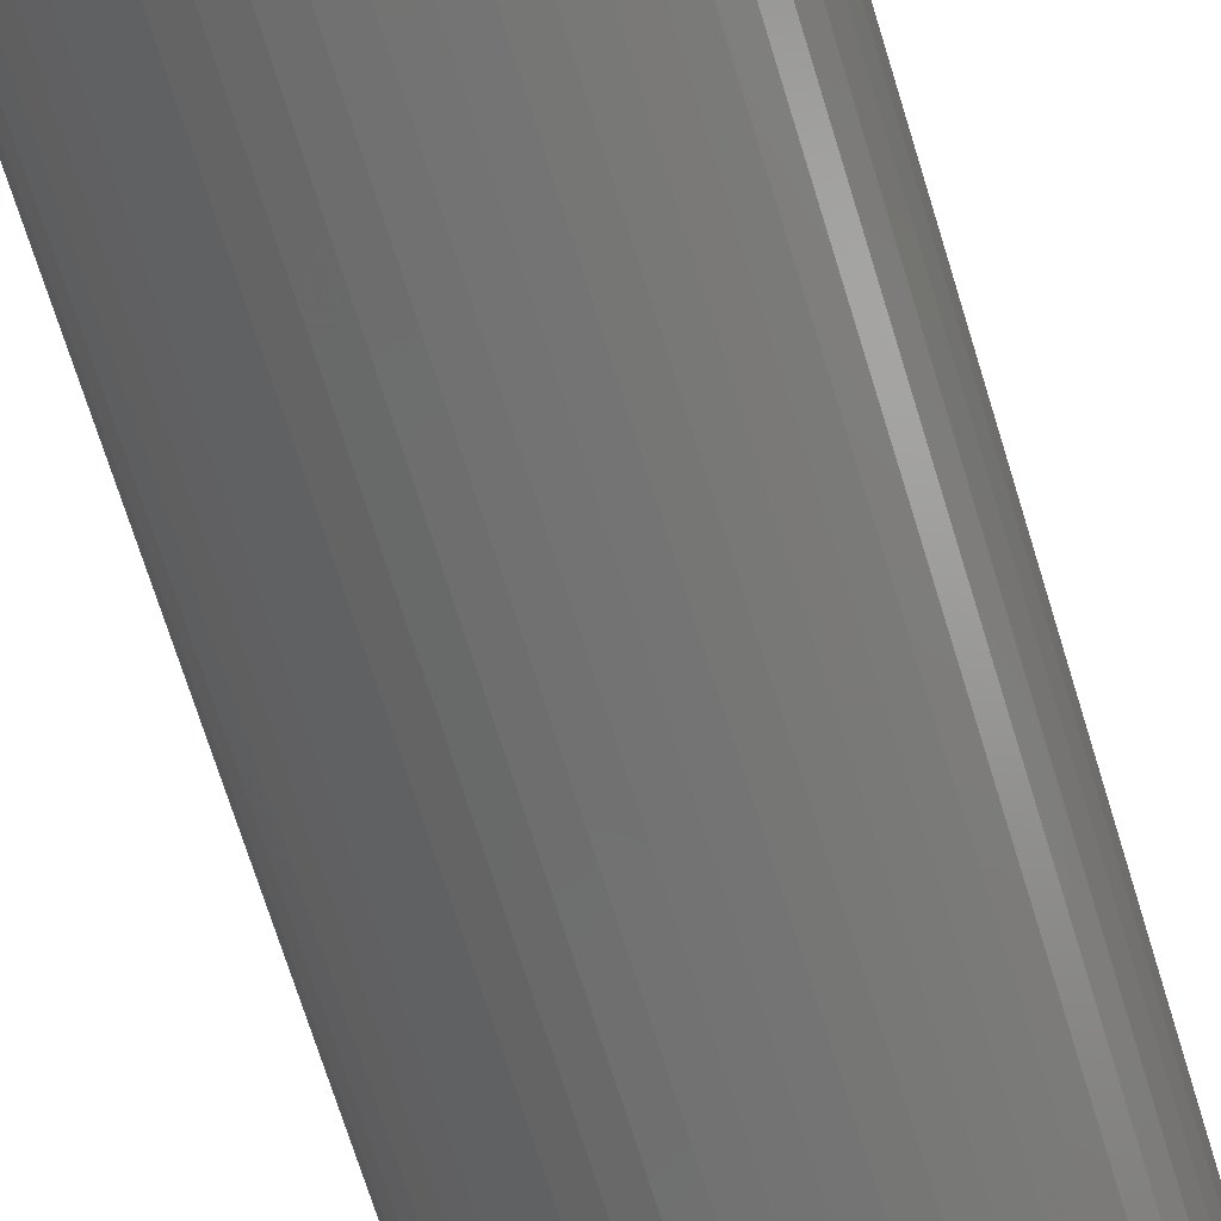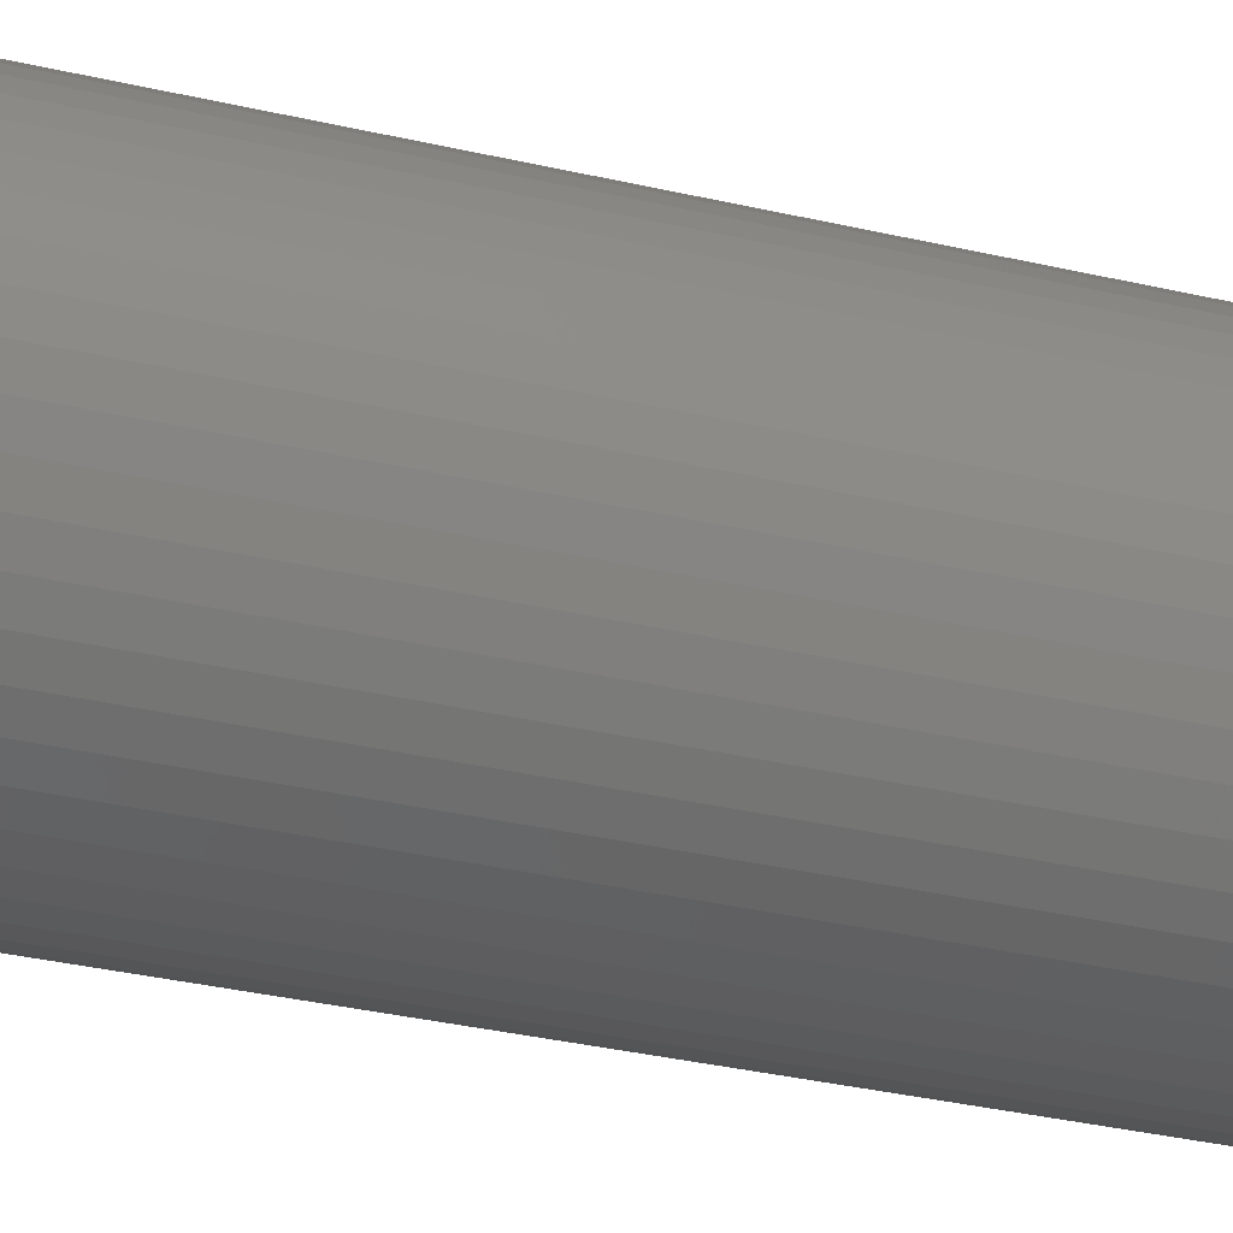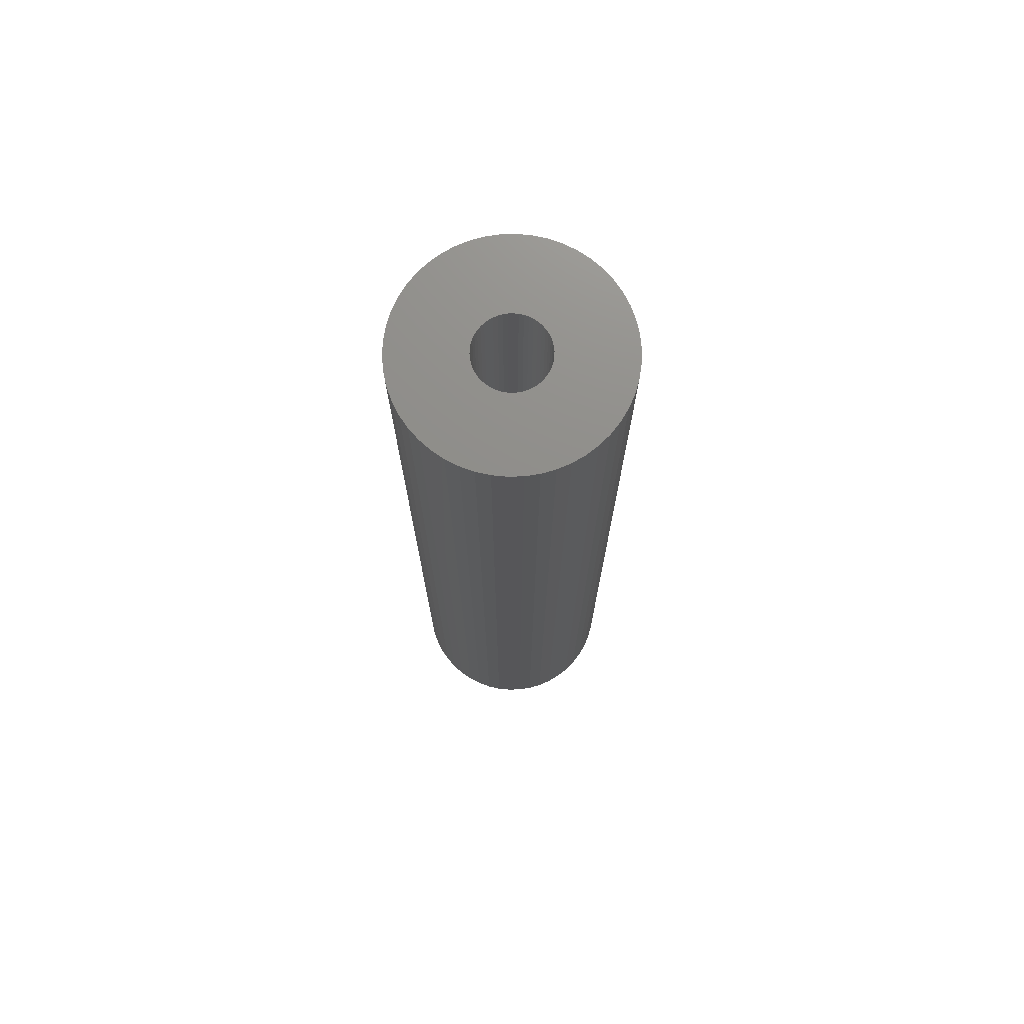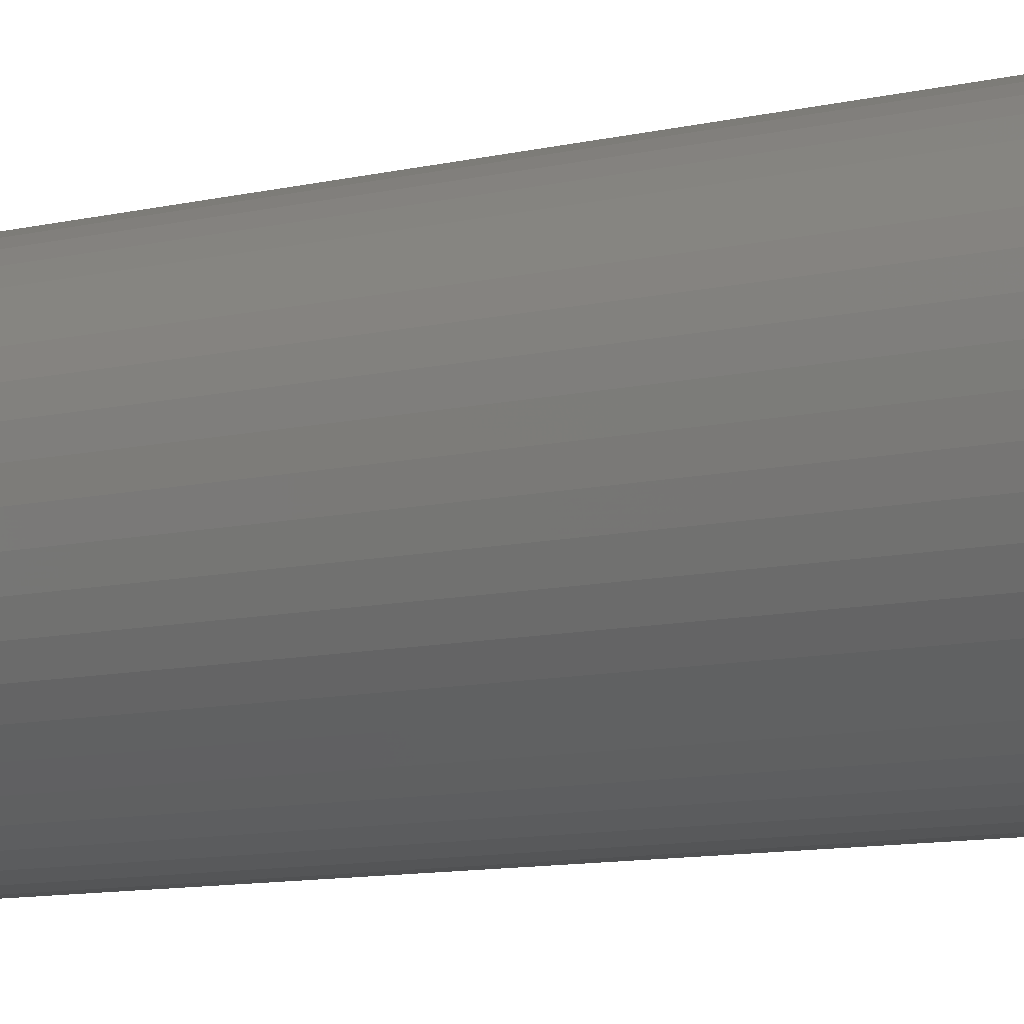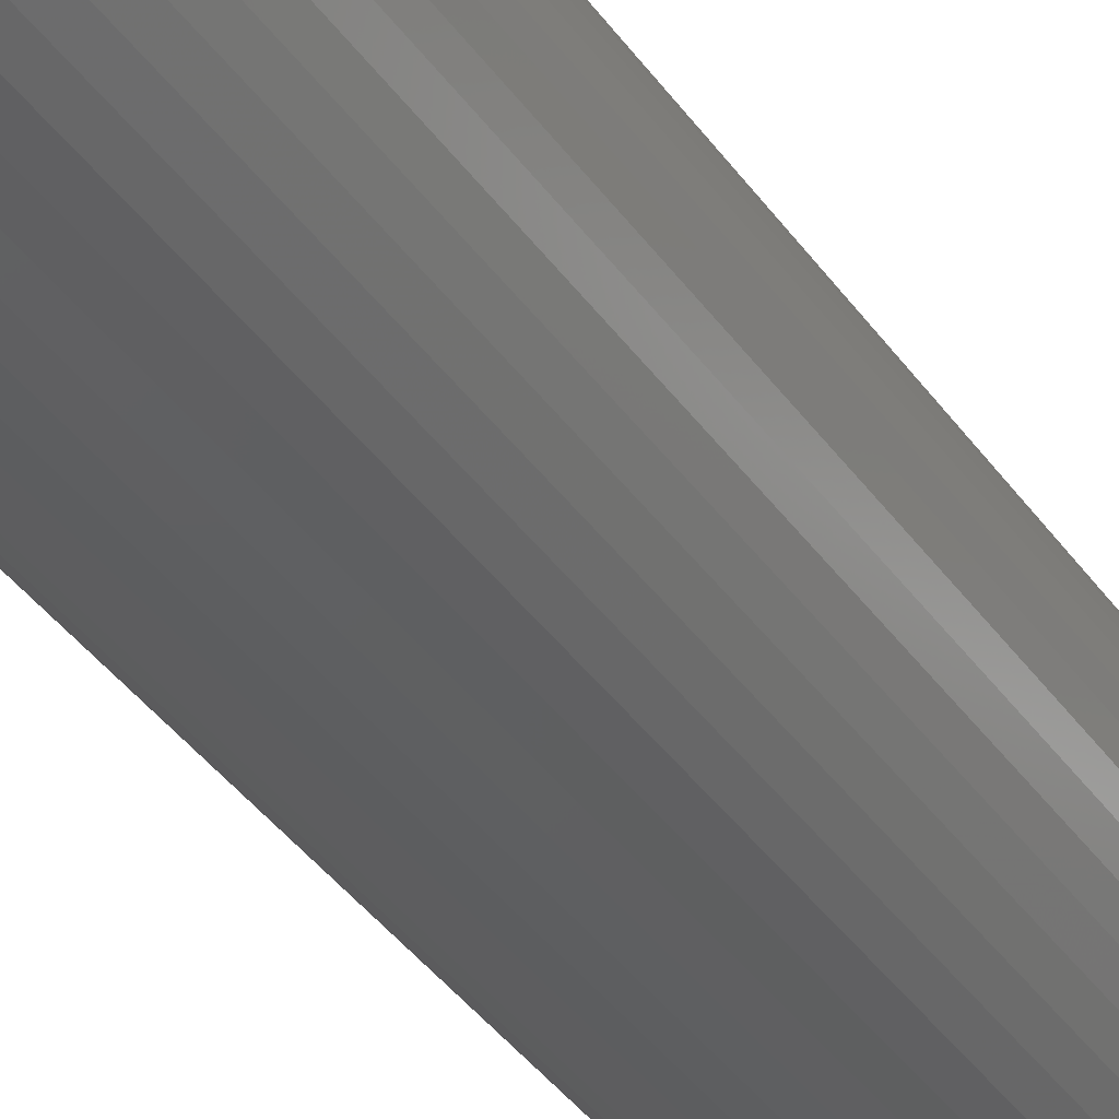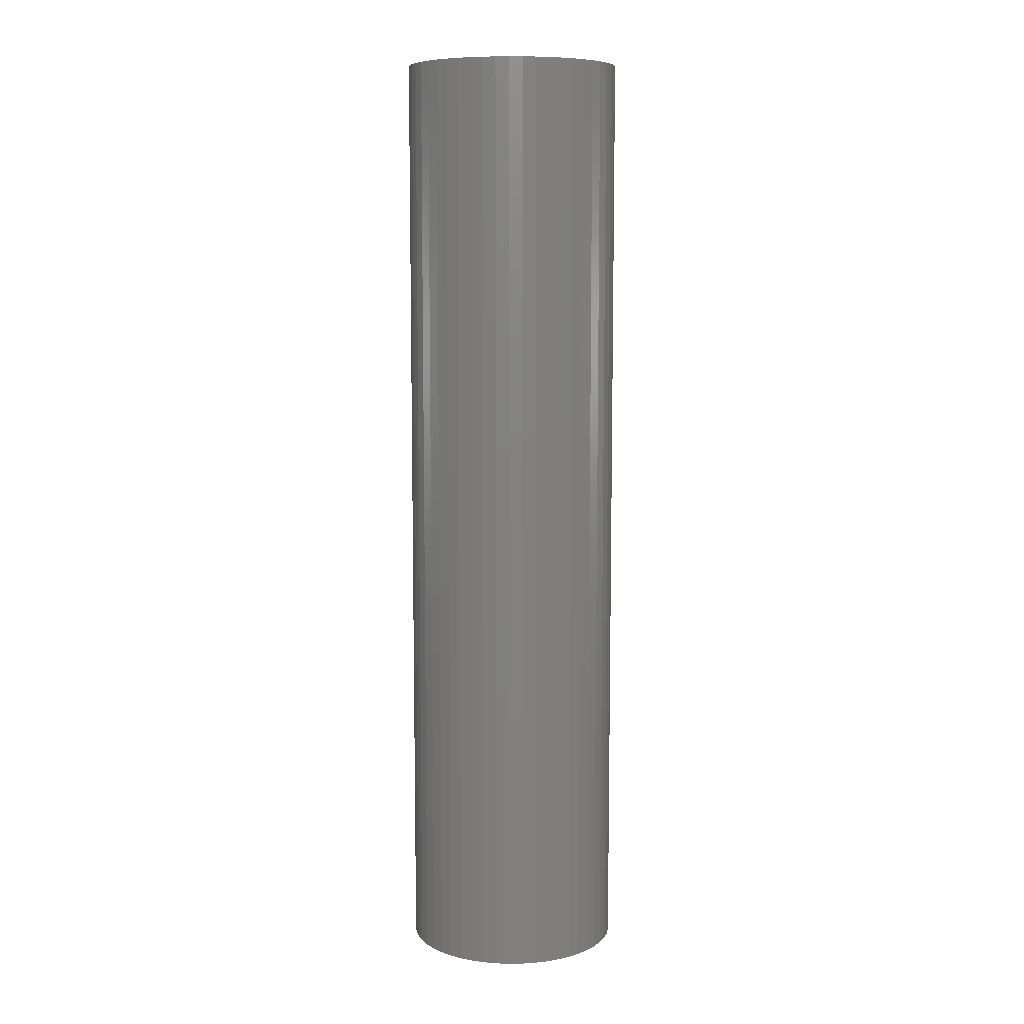
<metadata>
{"format":"stl","ext":"stl","renderer":"f3d","projection":"perspective","resolution":1024,"background":"white","views":[{"elev":-62.9,"azim":16.2,"up":"+Y"},{"elev":-26.6,"azim":68.4,"up":"+Y"},{"elev":73.7,"azim":-44.9,"up":"+Z"},{"elev":-7.4,"azim":129.6,"up":"+Y"},{"elev":-37.9,"azim":-149.3,"up":"+Y"},{"elev":8.5,"azim":127.5,"up":"+Z"}]}
</metadata>
<code>
# stl→obj: 200 verts, 400 faces
v 5.5 0 24
v 5.457 0.6893 -24
v 5.457 0.6893 24
v 5.5 0 -24
v -5.5 0 -24
v -5.457 0.6893 24
v -5.457 0.6893 -24
v -5.5 0 24
v 0.3453 5.489 -24
v -0.3453 5.489 24
v 0.3453 5.489 24
v -0.3453 5.489 -24
v -0.3453 -5.489 -24
v 0.3453 -5.489 24
v -0.3453 -5.489 24
v 0.3453 -5.489 -24
v 4.009 3.765 -24
v 3.506 4.238 24
v 4.009 3.765 24
v 3.506 4.238 -24
v -3.506 4.238 -24
v -4.009 3.765 24
v -3.506 4.238 24
v -4.009 3.765 -24
v -1.7 5.231 -24
v -2.342 4.977 24
v -1.7 5.231 24
v -2.342 4.977 -24
v 4.009 -3.765 24
v 4.45 -3.233 -24
v 4.45 -3.233 24
v 4.009 -3.765 -24
v 5.114 2.025 24
v 4.82 2.65 -24
v 4.82 2.65 24
v 5.114 2.025 -24
v 2.342 4.977 -24
v 1.7 5.231 24
v 2.342 4.977 24
v 1.7 5.231 -24
v 1.031 5.403 24
v 1.031 5.403 -24
v 2.947 4.644 -24
v 2.947 4.644 24
v -4.82 2.65 -24
v -4.45 3.233 24
v -4.45 3.233 -24
v -4.82 2.65 24
v 1.8 0 24
v 1.786 0.2256 24
v 5.327 1.368 24
v 5.457 -0.6893 24
v 1.743 0.4476 24
v 1.786 -0.2256 24
v 1.674 0.6626 24
v 5.327 -1.368 24
v 1.577 0.8672 24
v 4.45 3.233 24
v 1.743 -0.4476 24
v 1.456 1.058 24
v 5.114 -2.025 24
v 1.312 1.232 24
v 1.674 -0.6626 24
v 1.147 1.387 24
v 4.82 -2.65 24
v 0.9645 1.52 24
v 1.577 -0.8672 24
v 0.7664 1.629 24
v 0.5562 1.712 24
v 0.3373 1.768 24
v 0.113 1.796 24
v -0.113 1.796 24
v -0.3373 1.768 24
v -1.031 5.403 24
v -0.5562 1.712 24
v -0.7664 1.629 24
v -0.9645 1.52 24
v -2.947 4.644 24
v -1.147 1.387 24
v -1.312 1.232 24
v -1.456 1.058 24
v -1.577 0.8672 24
v 1.456 -1.058 24
v 1.312 -1.232 24
v 3.506 -4.238 24
v 1.147 -1.387 24
v 2.947 -4.644 24
v 0.9645 -1.52 24
v 2.342 -4.977 24
v 0.7664 -1.629 24
v 1.7 -5.231 24
v 0.5562 -1.712 24
v 1.031 -5.403 24
v 0.3373 -1.768 24
v 0.113 -1.796 24
v -0.113 -1.796 24
v -0.3373 -1.768 24
v -1.031 -5.403 24
v -0.5562 -1.712 24
v -1.7 -5.231 24
v -0.7664 -1.629 24
v -2.342 -4.977 24
v -0.9645 -1.52 24
v -2.947 -4.644 24
v -1.147 -1.387 24
v -3.506 -4.238 24
v -1.312 -1.232 24
v -4.009 -3.765 24
v -1.456 -1.058 24
v -4.45 -3.233 24
v -1.577 -0.8672 24
v -4.82 -2.65 24
v -1.674 -0.6626 24
v -5.114 -2.025 24
v -1.743 -0.4476 24
v -5.327 -1.368 24
v -1.786 -0.2256 24
v -5.457 -0.6893 24
v -1.8 0 24
v -1.674 0.6626 24
v -5.114 2.025 24
v -1.743 0.4476 24
v -5.327 1.368 24
v -1.786 0.2256 24
v -2.947 4.644 -24
v -1.031 5.403 -24
v 1.8 0 -24
v 5.457 -0.6893 -24
v 1.786 -0.2256 -24
v 5.327 -1.368 -24
v 1.743 -0.4476 -24
v 5.114 -2.025 -24
v 1.786 0.2256 -24
v 1.674 -0.6626 -24
v 4.82 -2.65 -24
v 5.327 1.368 -24
v 1.577 -0.8672 -24
v 1.743 0.4476 -24
v 1.456 -1.058 -24
v 1.312 -1.232 -24
v 3.506 -4.238 -24
v 1.674 0.6626 -24
v 1.147 -1.387 -24
v 2.947 -4.644 -24
v 0.9645 -1.52 -24
v 2.342 -4.977 -24
v 1.577 0.8672 -24
v 4.45 3.233 -24
v 0.7664 -1.629 -24
v 1.7 -5.231 -24
v 0.5562 -1.712 -24
v 1.031 -5.403 -24
v 0.3373 -1.768 -24
v 0.113 -1.796 -24
v -0.113 -1.796 -24
v -0.3373 -1.768 -24
v -1.031 -5.403 -24
v -0.5562 -1.712 -24
v -1.7 -5.231 -24
v -0.7664 -1.629 -24
v -2.342 -4.977 -24
v -0.9645 -1.52 -24
v -2.947 -4.644 -24
v -1.147 -1.387 -24
v -3.506 -4.238 -24
v -1.312 -1.232 -24
v -4.009 -3.765 -24
v -1.456 -1.058 -24
v -4.45 -3.233 -24
v -1.577 -0.8672 -24
v 1.456 1.058 -24
v 1.312 1.232 -24
v 1.147 1.387 -24
v 0.9645 1.52 -24
v 0.7664 1.629 -24
v 0.5562 1.712 -24
v 0.3373 1.768 -24
v 0.113 1.796 -24
v -0.113 1.796 -24
v -0.3373 1.768 -24
v -0.5562 1.712 -24
v -0.7664 1.629 -24
v -0.9645 1.52 -24
v -1.147 1.387 -24
v -1.312 1.232 -24
v -1.456 1.058 -24
v -1.577 0.8672 -24
v -1.674 0.6626 -24
v -5.114 2.025 -24
v -1.743 0.4476 -24
v -5.327 1.368 -24
v -1.786 0.2256 -24
v -1.8 0 -24
v -4.82 -2.65 -24
v -1.674 -0.6626 -24
v -5.114 -2.025 -24
v -1.743 -0.4476 -24
v -5.327 -1.368 -24
v -1.786 -0.2256 -24
v -5.457 -0.6893 -24
f 1 2 3
f 2 1 4
f 5 6 7
f 6 5 8
f 9 10 11
f 10 9 12
f 13 14 15
f 14 13 16
f 17 18 19
f 18 17 20
f 21 22 23
f 22 21 24
f 25 26 27
f 26 25 28
f 29 30 31
f 30 29 32
f 33 34 35
f 34 33 36
f 37 38 39
f 38 37 40
f 40 41 38
f 41 40 42
f 43 39 44
f 39 43 37
f 45 46 47
f 46 45 48
f 47 22 24
f 22 47 46
f 49 1 3
f 50 3 51
f 1 49 52
f 53 51 33
f 54 52 49
f 55 33 35
f 52 54 56
f 57 35 58
f 59 56 54
f 60 58 19
f 56 59 61
f 62 19 18
f 63 61 59
f 64 18 44
f 61 63 65
f 66 44 39
f 67 65 63
f 65 67 31
f 3 50 49
f 51 53 50
f 68 39 38
f 33 55 53
f 35 57 55
f 58 60 57
f 19 62 60
f 18 64 62
f 69 38 41
f 44 66 64
f 39 68 66
f 38 69 68
f 70 41 11
f 41 70 69
f 11 71 70
f 11 72 71
f 10 72 11
f 72 10 73
f 74 73 10
f 73 74 75
f 27 75 74
f 75 27 76
f 26 76 27
f 76 26 77
f 78 77 26
f 77 78 79
f 23 79 78
f 79 23 80
f 22 80 23
f 80 22 81
f 46 81 22
f 81 46 82
f 83 31 67
f 31 83 29
f 84 29 83
f 29 84 85
f 86 85 84
f 85 86 87
f 88 87 86
f 87 88 89
f 90 89 88
f 89 90 91
f 92 91 90
f 91 92 93
f 94 93 92
f 93 94 14
f 95 14 94
f 96 14 95
f 15 96 97
f 96 15 14
f 98 97 99
f 100 99 101
f 102 101 103
f 97 98 15
f 104 103 105
f 106 105 107
f 108 107 109
f 110 109 111
f 112 111 113
f 99 100 98
f 114 113 115
f 116 115 117
f 118 117 119
f 48 82 46
f 101 102 100
f 82 48 120
f 103 104 102
f 121 120 48
f 105 106 104
f 120 121 122
f 107 108 106
f 123 122 121
f 109 110 108
f 122 123 124
f 111 112 110
f 6 124 123
f 113 114 112
f 124 6 119
f 115 116 114
f 8 119 6
f 117 118 116
f 119 8 118
f 125 23 78
f 23 125 21
f 12 74 10
f 74 12 126
f 127 4 128
f 129 128 130
f 4 127 2
f 131 130 132
f 133 2 127
f 134 132 135
f 2 133 136
f 137 135 30
f 138 136 133
f 139 30 32
f 136 138 36
f 140 32 141
f 142 36 138
f 143 141 144
f 36 142 34
f 145 144 146
f 147 34 142
f 34 147 148
f 128 129 127
f 130 131 129
f 149 146 150
f 132 134 131
f 135 137 134
f 30 139 137
f 32 140 139
f 141 143 140
f 151 150 152
f 144 145 143
f 146 149 145
f 150 151 149
f 153 152 16
f 152 153 151
f 16 154 153
f 16 155 154
f 13 155 16
f 155 13 156
f 157 156 13
f 156 157 158
f 159 158 157
f 158 159 160
f 161 160 159
f 160 161 162
f 163 162 161
f 162 163 164
f 165 164 163
f 164 165 166
f 167 166 165
f 166 167 168
f 169 168 167
f 168 169 170
f 171 148 147
f 148 171 17
f 172 17 171
f 17 172 20
f 173 20 172
f 20 173 43
f 174 43 173
f 43 174 37
f 175 37 174
f 37 175 40
f 176 40 175
f 40 176 42
f 177 42 176
f 42 177 9
f 178 9 177
f 179 9 178
f 12 179 180
f 179 12 9
f 126 180 181
f 25 181 182
f 28 182 183
f 180 126 12
f 125 183 184
f 21 184 185
f 24 185 186
f 47 186 187
f 45 187 188
f 181 25 126
f 189 188 190
f 191 190 192
f 7 192 193
f 194 170 169
f 182 28 25
f 170 194 195
f 183 125 28
f 196 195 194
f 184 21 125
f 195 196 197
f 185 24 21
f 198 197 196
f 186 47 24
f 197 198 199
f 187 45 47
f 200 199 198
f 188 189 45
f 199 200 193
f 190 191 189
f 5 193 200
f 192 7 191
f 193 5 7
f 16 93 14
f 93 16 152
f 51 36 33
f 36 51 136
f 3 136 51
f 136 3 2
f 58 17 19
f 17 58 148
f 35 148 58
f 148 35 34
f 42 11 41
f 11 42 9
f 20 44 18
f 44 20 43
f 189 48 45
f 48 189 121
f 7 123 191
f 123 7 6
f 52 4 1
f 4 52 128
f 141 29 85
f 29 141 32
f 31 135 65
f 135 31 30
f 150 89 91
f 89 150 146
f 191 121 189
f 121 191 123
f 28 78 26
f 78 28 125
f 126 27 74
f 27 126 25
f 61 130 56
f 130 61 132
f 56 128 52
f 128 56 130
f 146 87 89
f 87 146 144
f 65 132 61
f 132 65 135
f 161 100 102
f 100 161 159
f 167 110 169
f 110 167 108
f 200 8 5
f 8 200 118
f 198 118 200
f 118 198 116
f 196 116 198
f 116 196 114
f 152 91 93
f 91 152 150
f 144 85 87
f 85 144 141
f 157 15 98
f 15 157 13
f 159 98 100
f 98 159 157
f 167 106 108
f 106 167 165
f 194 114 196
f 114 194 112
f 169 112 194
f 112 169 110
f 163 102 104
f 102 163 161
f 165 104 106
f 104 165 163
f 147 60 171
f 60 147 57
f 177 69 70
f 69 177 176
f 176 68 69
f 68 176 175
f 182 75 76
f 75 182 181
f 120 187 82
f 187 120 188
f 131 54 129
f 54 131 59
f 173 62 64
f 62 173 172
f 174 64 66
f 64 174 173
f 81 185 80
f 185 81 186
f 181 73 75
f 73 181 180
f 185 79 80
f 79 185 184
f 127 50 133
f 50 127 49
f 171 62 172
f 62 171 60
f 179 71 72
f 71 179 178
f 175 66 68
f 66 175 174
f 119 192 124
f 192 119 193
f 122 188 120
f 188 122 190
f 82 186 81
f 186 82 187
f 180 72 73
f 72 180 179
f 184 77 79
f 77 184 183
f 183 76 77
f 76 183 182
f 129 49 127
f 49 129 54
f 111 195 113
f 195 111 170
f 153 95 94
f 95 153 154
f 149 92 90
f 92 149 151
f 142 57 147
f 57 142 55
f 138 55 142
f 55 138 53
f 133 53 138
f 53 133 50
f 178 70 71
f 70 178 177
f 124 190 122
f 190 124 192
f 137 63 134
f 63 137 67
f 134 59 131
f 59 134 63
f 140 86 84
f 86 140 143
f 140 83 139
f 83 140 84
f 139 67 137
f 67 139 83
f 156 99 97
f 99 156 158
f 117 193 119
f 193 117 199
f 109 170 111
f 170 109 168
f 113 197 115
f 197 113 195
f 151 94 92
f 94 151 153
f 143 88 86
f 88 143 145
f 145 90 88
f 90 145 149
f 162 105 103
f 105 162 164
f 160 103 101
f 103 160 162
f 154 96 95
f 96 154 155
f 164 107 105
f 107 164 166
f 115 199 117
f 199 115 197
f 158 101 99
f 101 158 160
f 155 97 96
f 97 155 156
f 107 168 109
f 168 107 166

</code>
